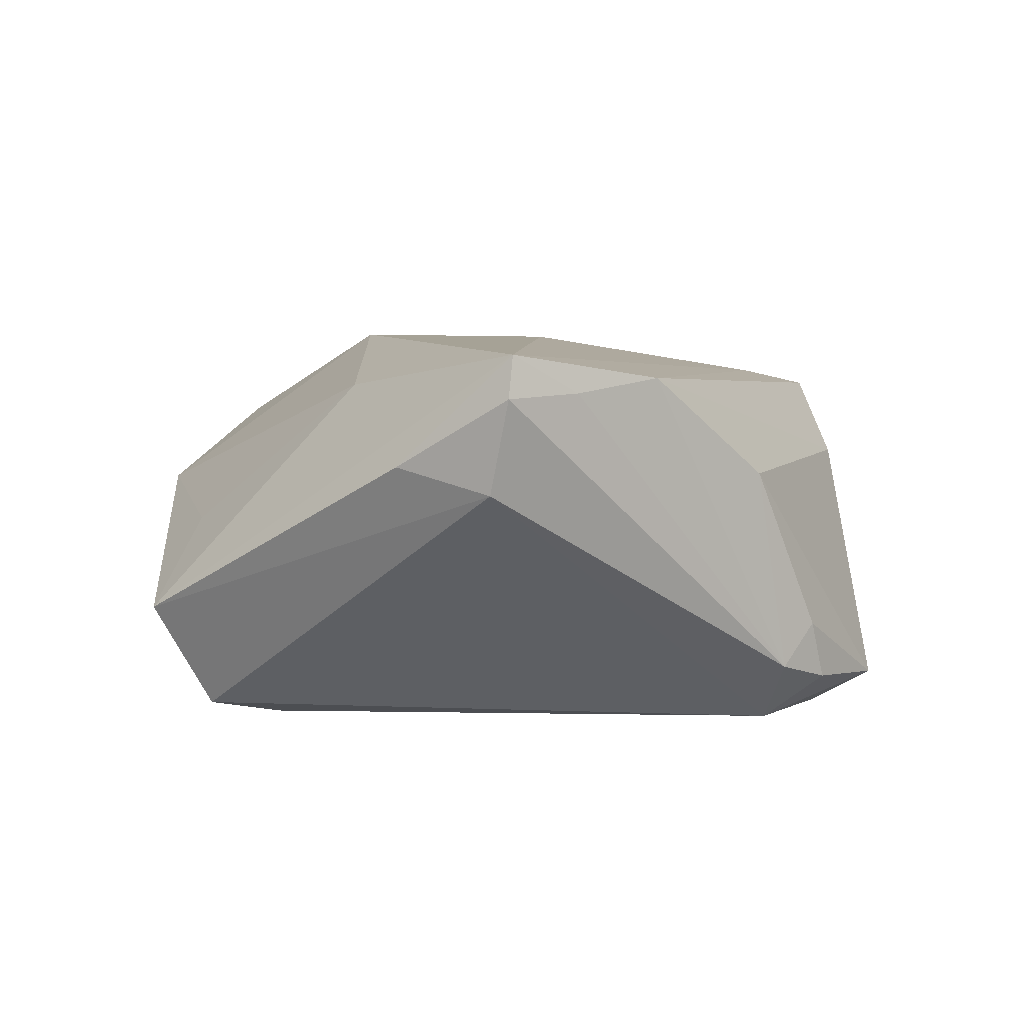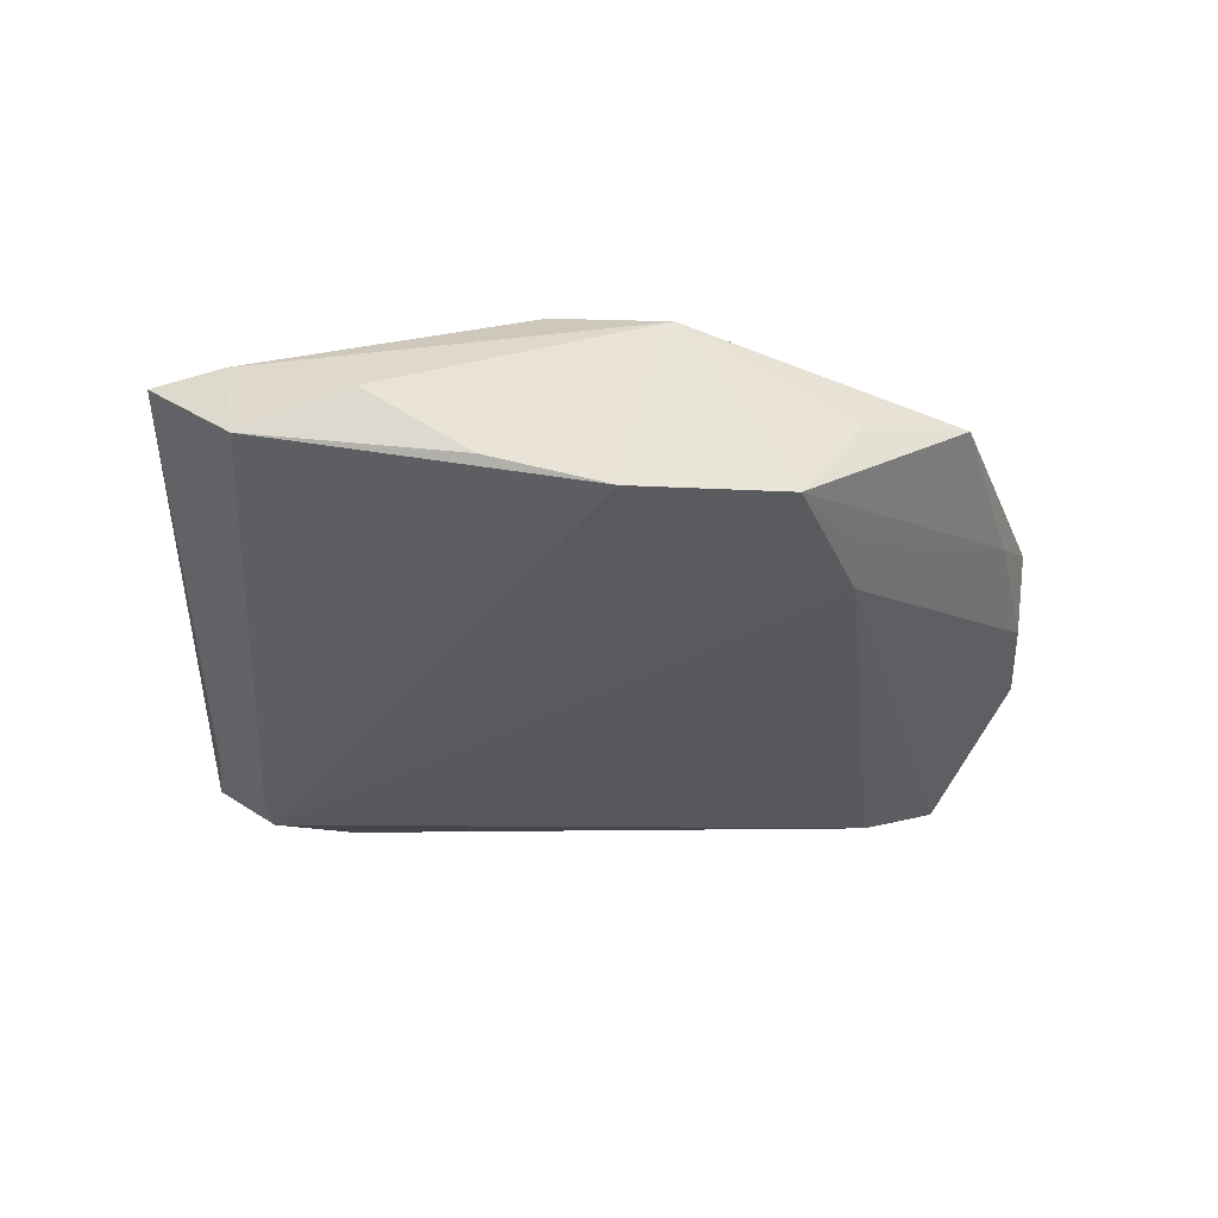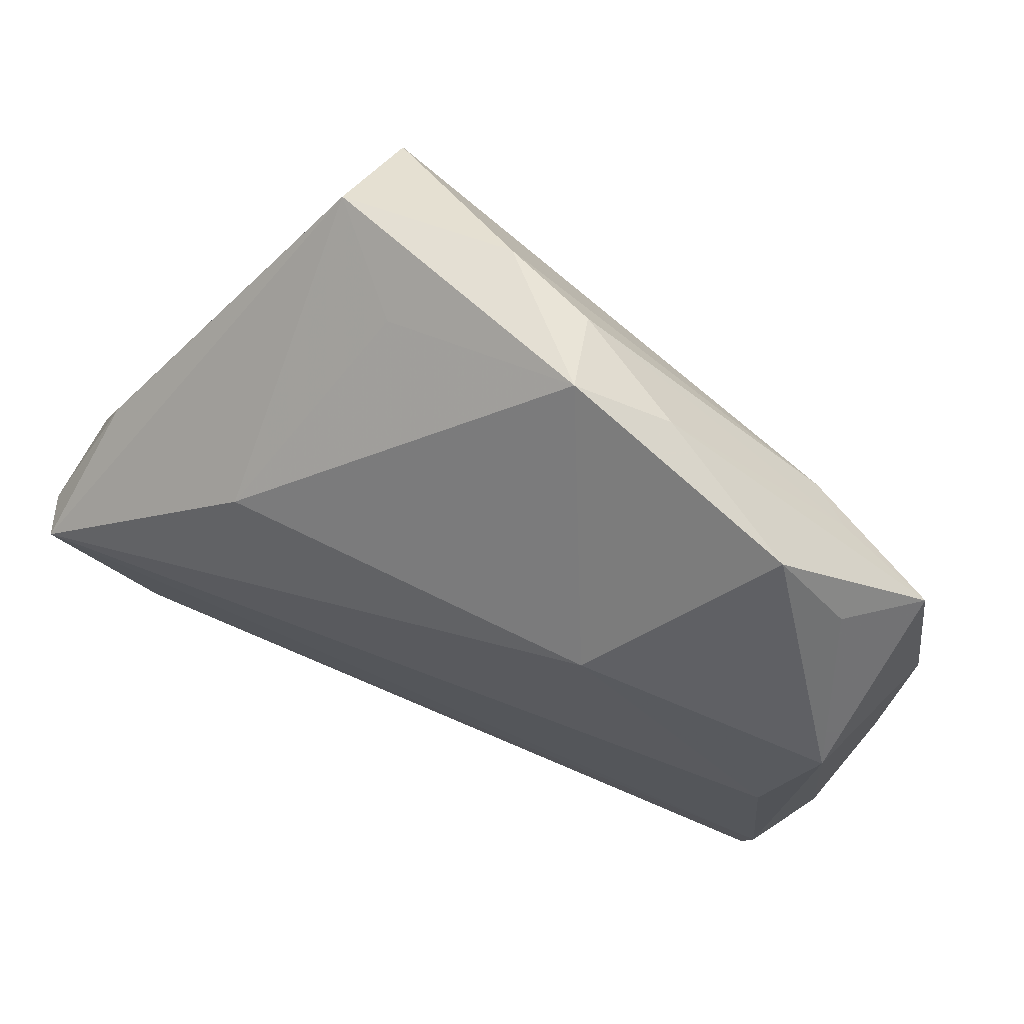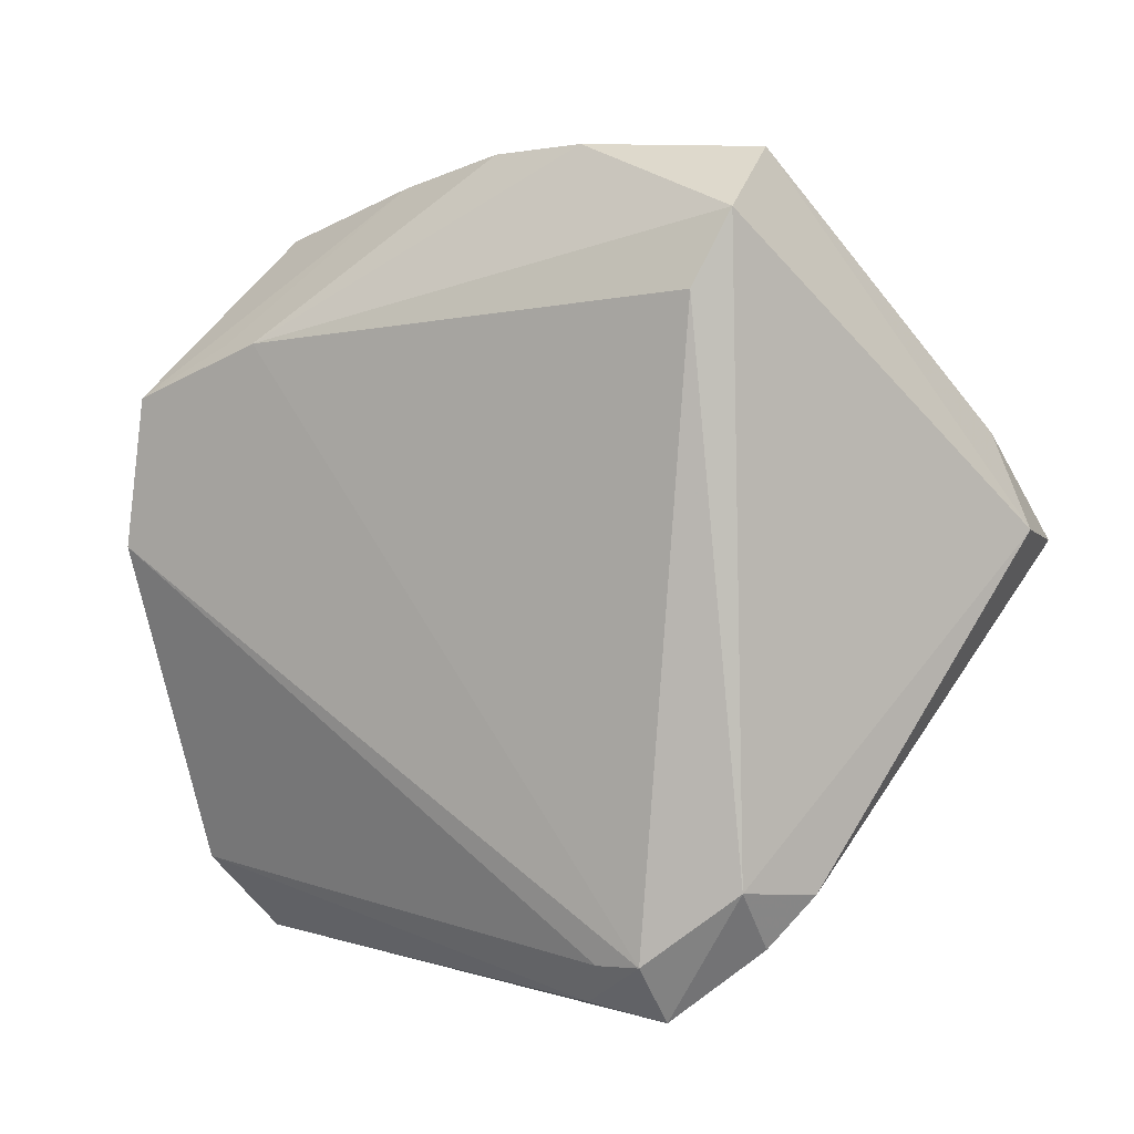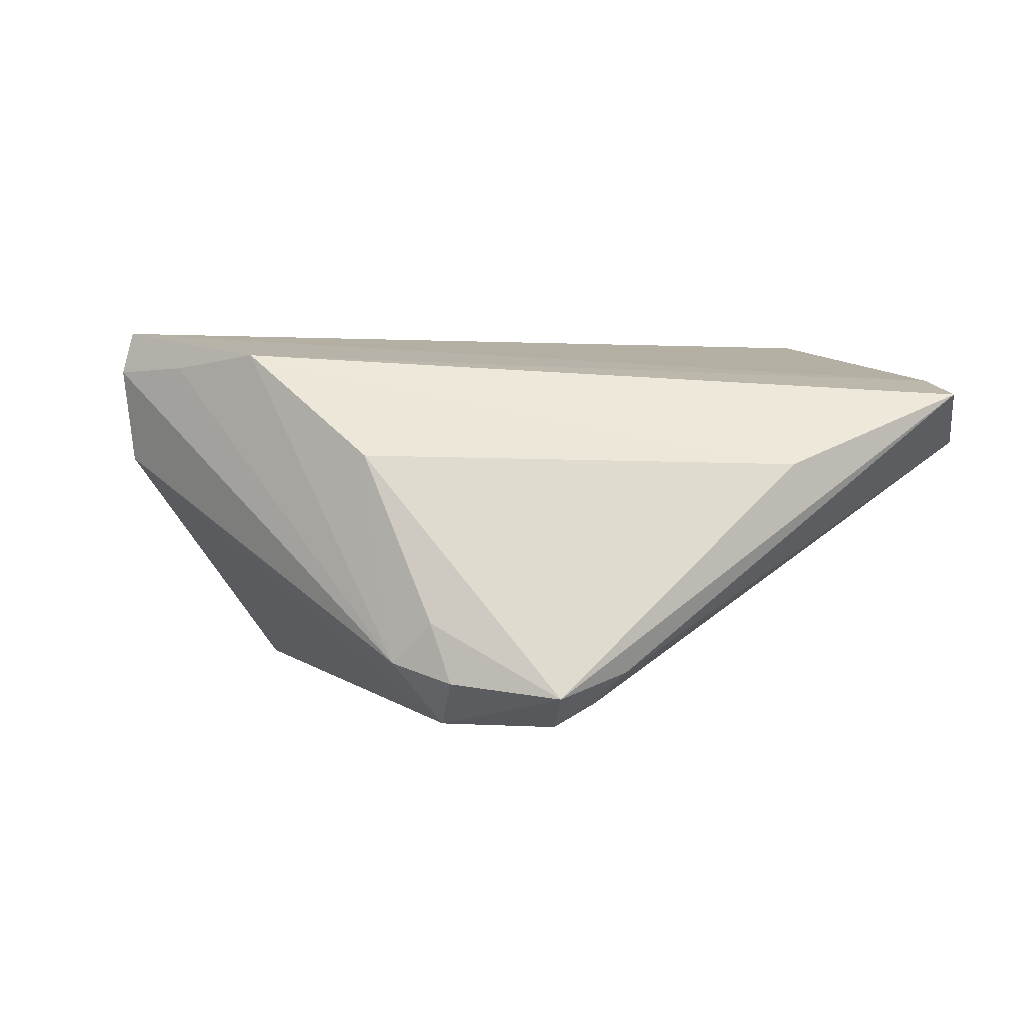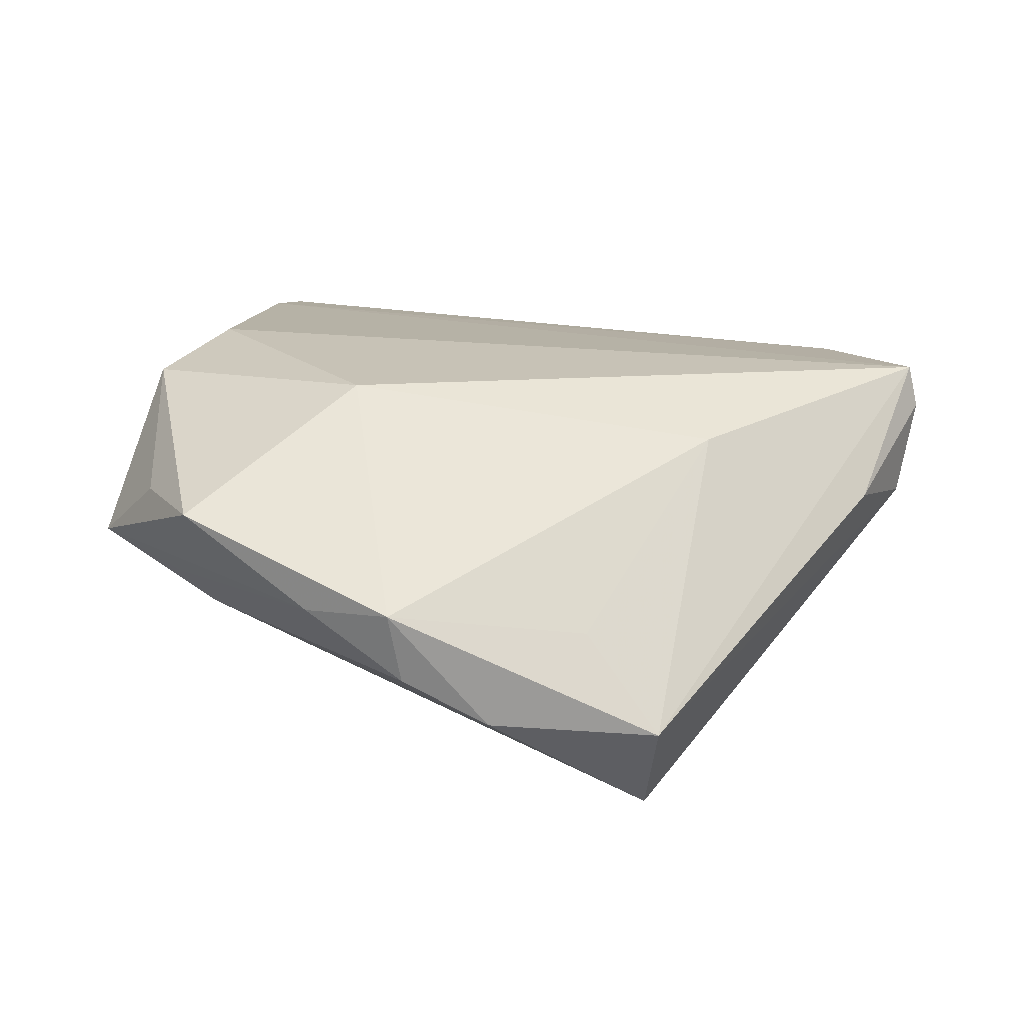
<metadata>
{"format":"obj","ext":"obj","renderer":"f3d","projection":"perspective","resolution":1024,"background":"white","views":[{"elev":6.4,"azim":-92.2,"up":"+Z"},{"elev":-9.9,"azim":90.4,"up":"+Z"},{"elev":64.8,"azim":20.3,"up":"+Y"},{"elev":5.1,"azim":-168.9,"up":"+Y"},{"elev":2.2,"azim":-24.1,"up":"+Z"},{"elev":21.3,"azim":-172.6,"up":"+Z"}]}
</metadata>
<code>
v 0.01431 -0.041 0.006266
v 0.03098 0.03276 0.01077
v -0.03681 -0.01355 0.01791
v -0.0239 0.01798 0.01664
v 0.04048 0.00599 0.01828
v 0.04486 -0.01086 0.005512
v 0.03769 0.02255 0.009647
v -0.01533 0.02707 -0.02097
v -0.01085 -0.03499 -0.02097
v 0.04501 0.01648 0.002083
v -0.04244 -0.005014 0.01666
v -0.006392 -0.03552 -0.01863
v 0.03507 0.02197 -0.0002952
v 0.01504 0.0173 0.02097
v -0.02205 -0.03389 -0.01608
v -0.01252 0.03592 0.0009081
v -0.004988 -0.03993 -0.01503
v -0.02053 0.04052 -0.008096
v -0.04588 0.001674 0.02067
v -0.02365 -0.0324 -0.009874
v 0.03483 -0.04079 0.01377
v -0.01885 0.03445 -0.0192
v -0.0469 0.002118 0.01635
v 0.03534 -0.005251 0.0201
v 0.04121 -0.02144 0.01242
v 0.0469 0.00108 0.002278
v -0.01294 -0.041 -0.01729
v 0.03616 -0.03362 0.01542
v -0.02039 -0.02765 -0.02097
v 0.03119 0.02212 -0.003666
v 0.00633 0.04042 -0.003587
v -0.0412 0.01327 0.009198
v 0.04033 -0.03244 0.008479
v -0.002852 0.041 -0.007816
v -0.04519 0.0039 0.006638
v 0.01694 0.03763 0.00268
v -0.02825 -0.02555 0.007227
v 0.007611 0.04093 0.003865
v -0.02646 -0.02889 -0.01423
f 1 27 21
f 21 3 1
f 35 39 23
f 23 39 11
f 11 39 3
f 21 27 17
f 17 33 21
f 17 12 33
f 22 8 29
f 29 35 22
f 39 35 29
f 24 5 14
f 22 35 18
f 14 38 4
f 27 1 37
f 37 1 3
f 37 20 27
f 3 39 37
f 39 20 37
f 15 29 27
f 39 29 15
f 27 20 15
f 15 20 39
f 27 29 9
f 9 17 27
f 12 17 9
f 9 29 8
f 28 3 21
f 5 24 28
f 21 33 28
f 33 6 25
f 25 6 5
f 25 28 33
f 5 28 25
f 33 12 26
f 26 6 33
f 12 9 26
f 10 5 26
f 5 6 26
f 32 35 23
f 32 18 35
f 38 18 16
f 16 4 38
f 18 4 16
f 30 8 22
f 10 26 30
f 30 9 8
f 30 26 9
f 36 31 38
f 22 18 34
f 34 30 22
f 31 30 34
f 34 18 38
f 38 31 34
f 7 5 10
f 2 38 14
f 2 36 38
f 14 5 2
f 5 7 2
f 10 36 2
f 2 7 10
f 19 4 18
f 18 32 19
f 19 32 23
f 14 4 19
f 23 11 19
f 19 11 3
f 19 24 14
f 3 28 19
f 19 28 24
f 13 30 31
f 31 36 13
f 10 30 13
f 13 36 10

</code>
